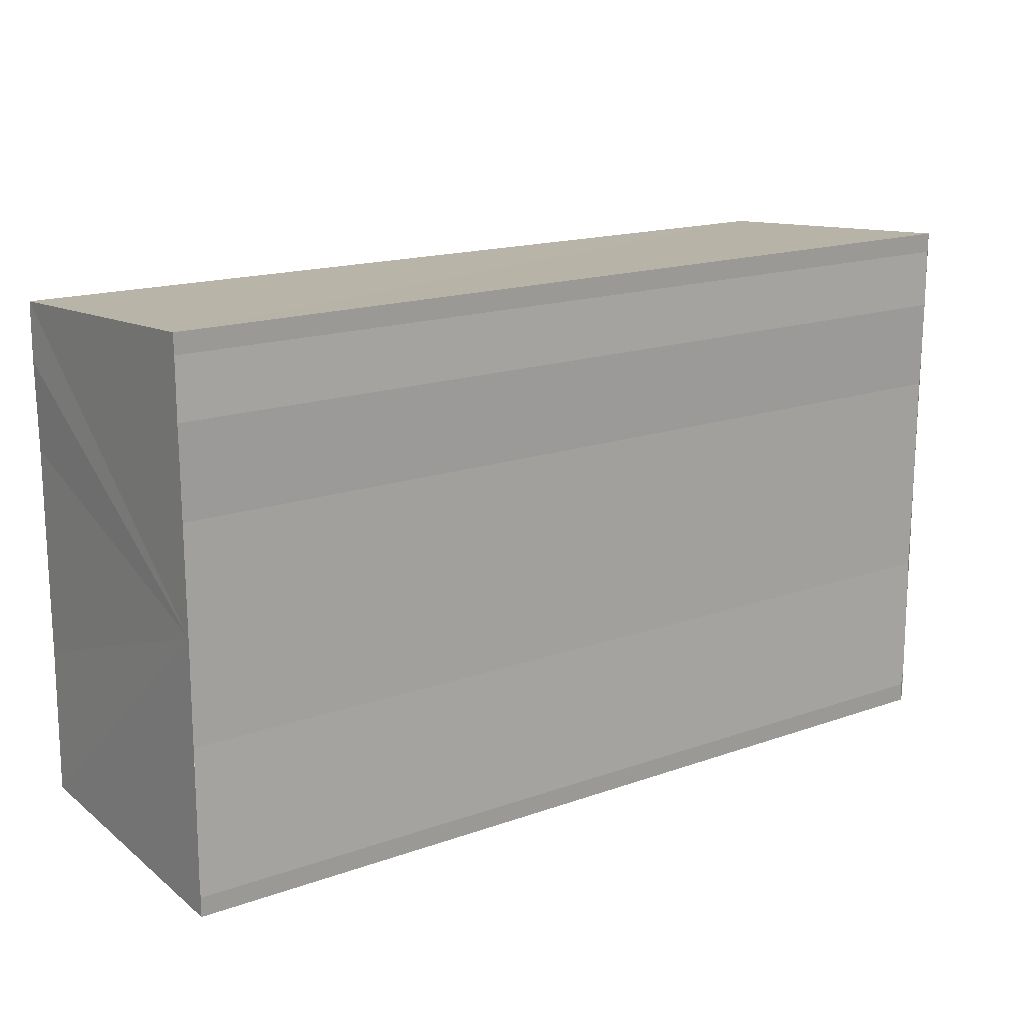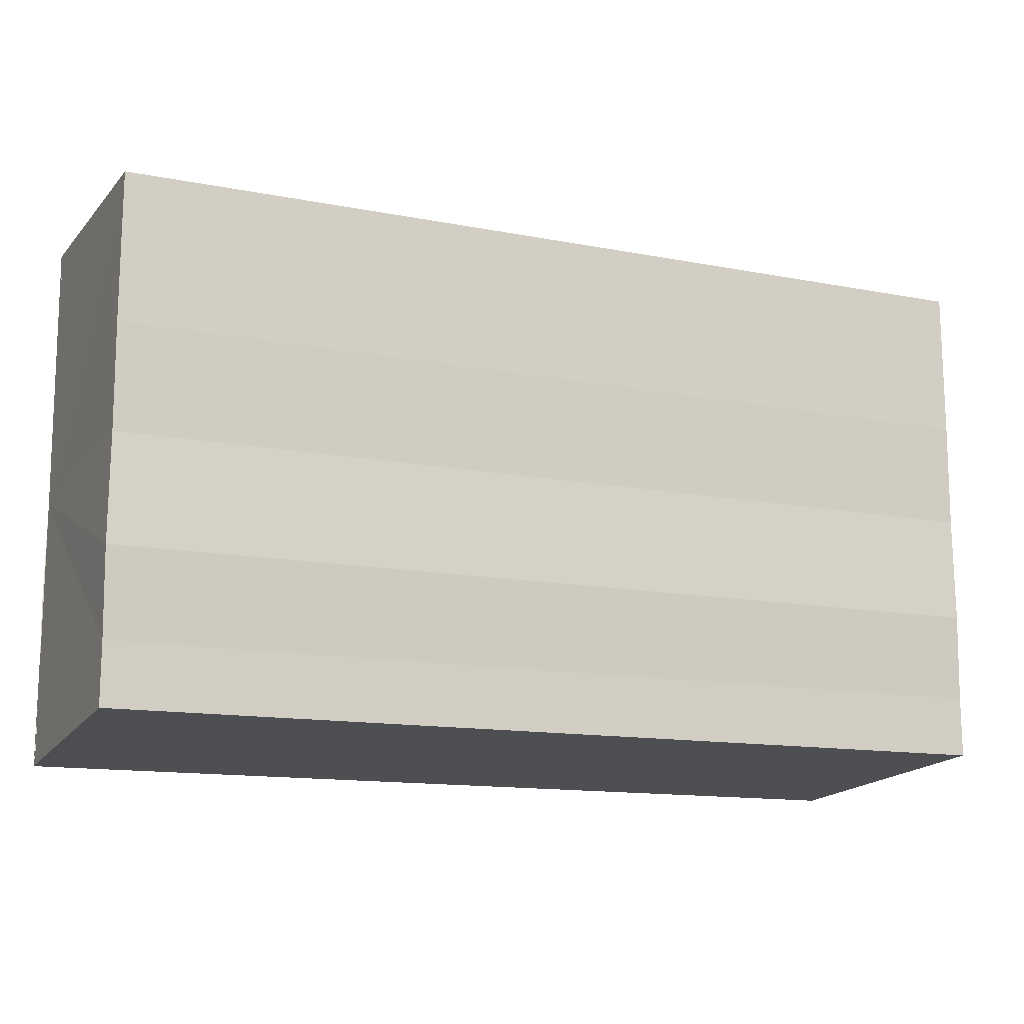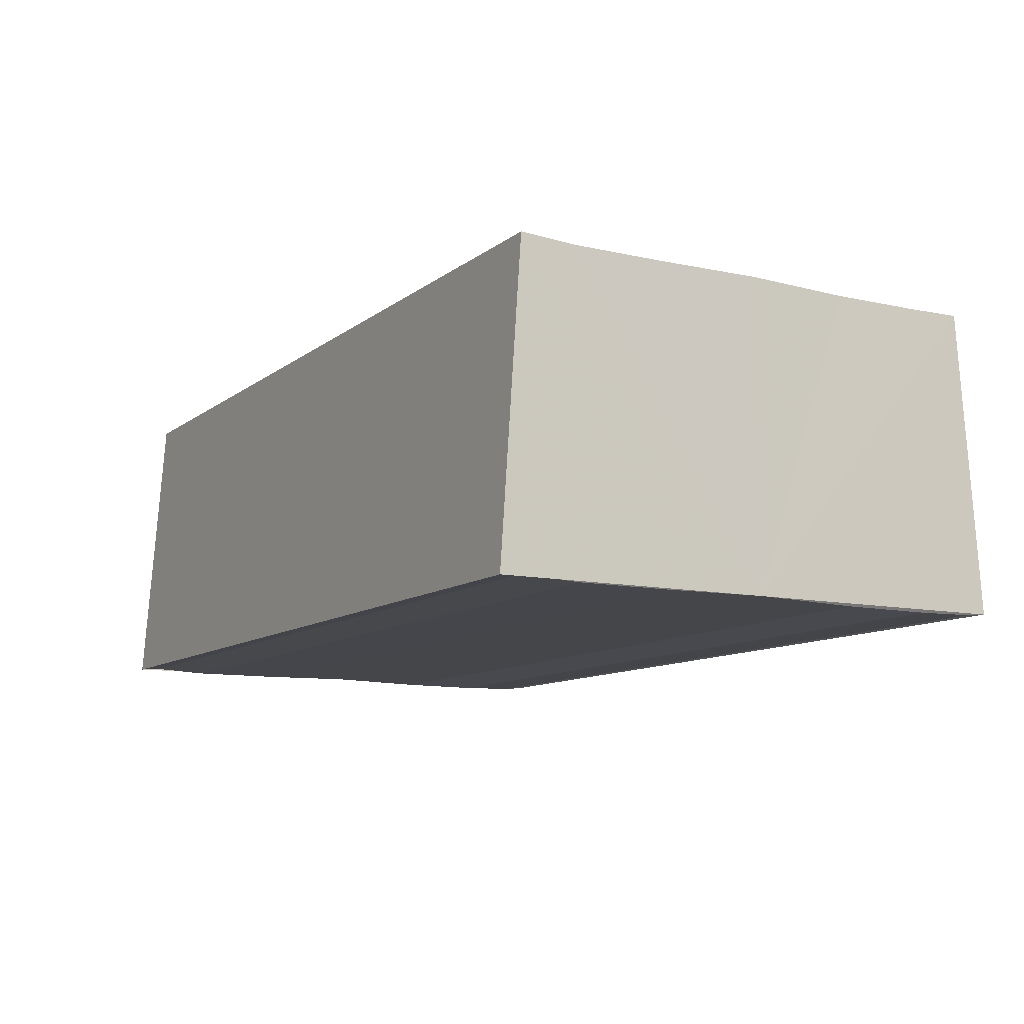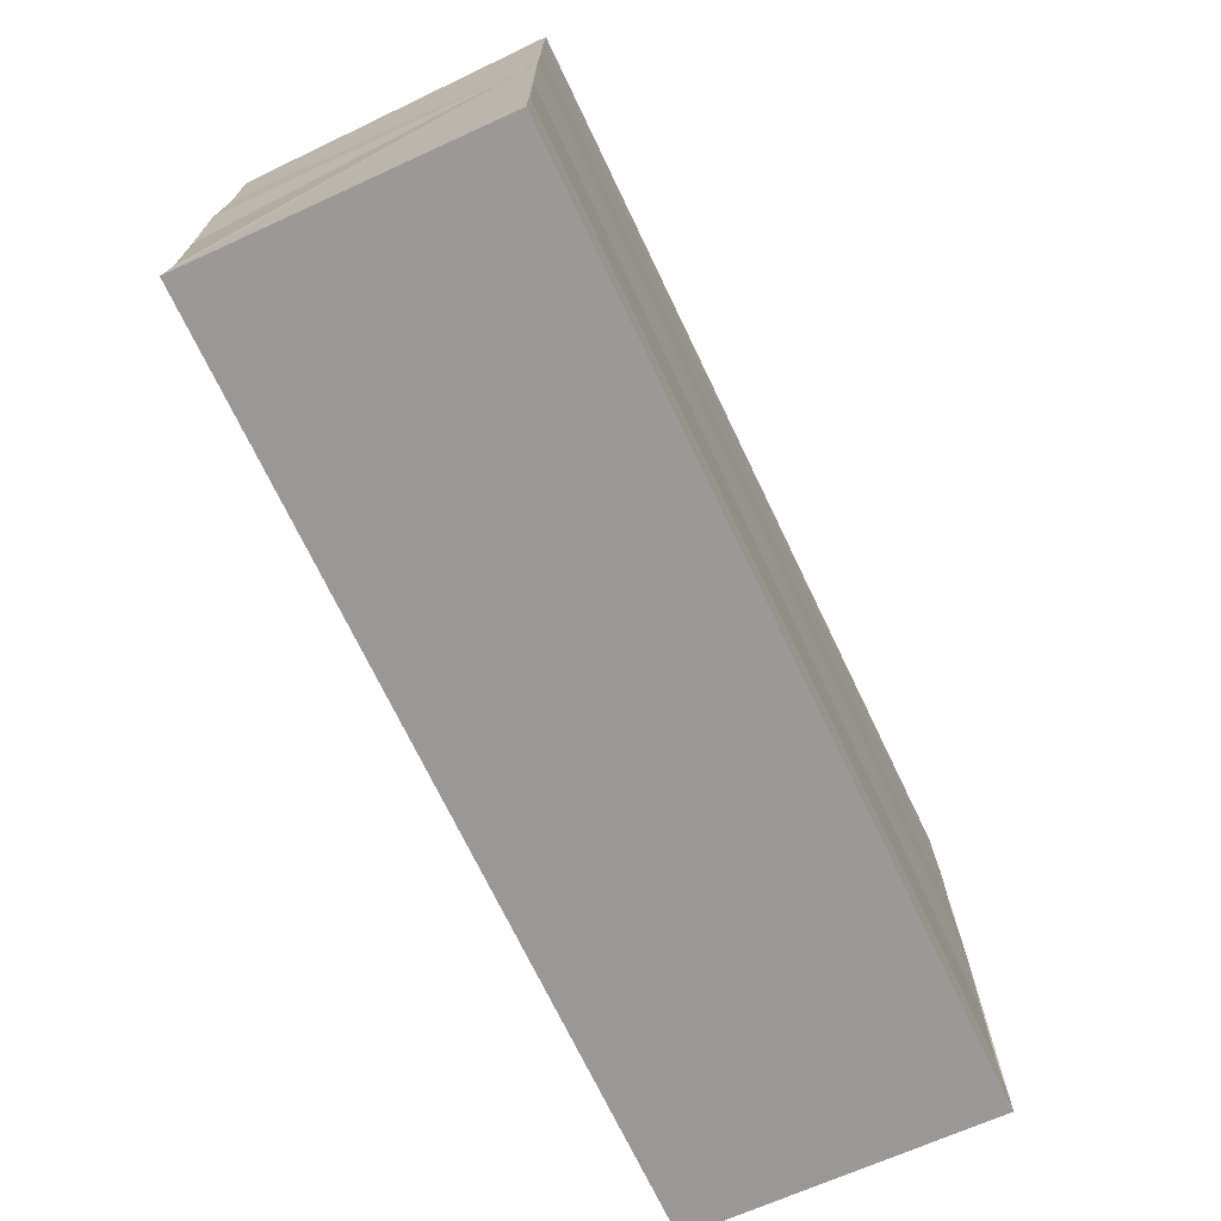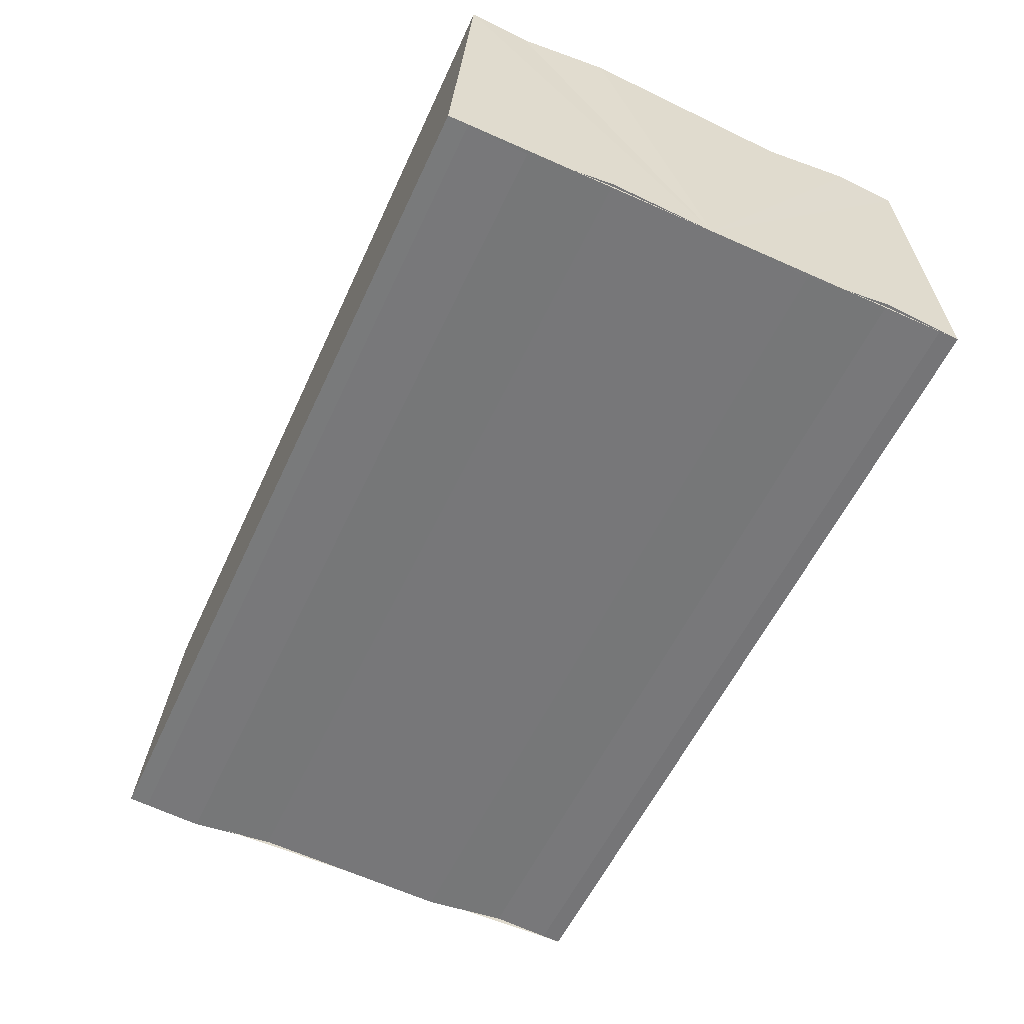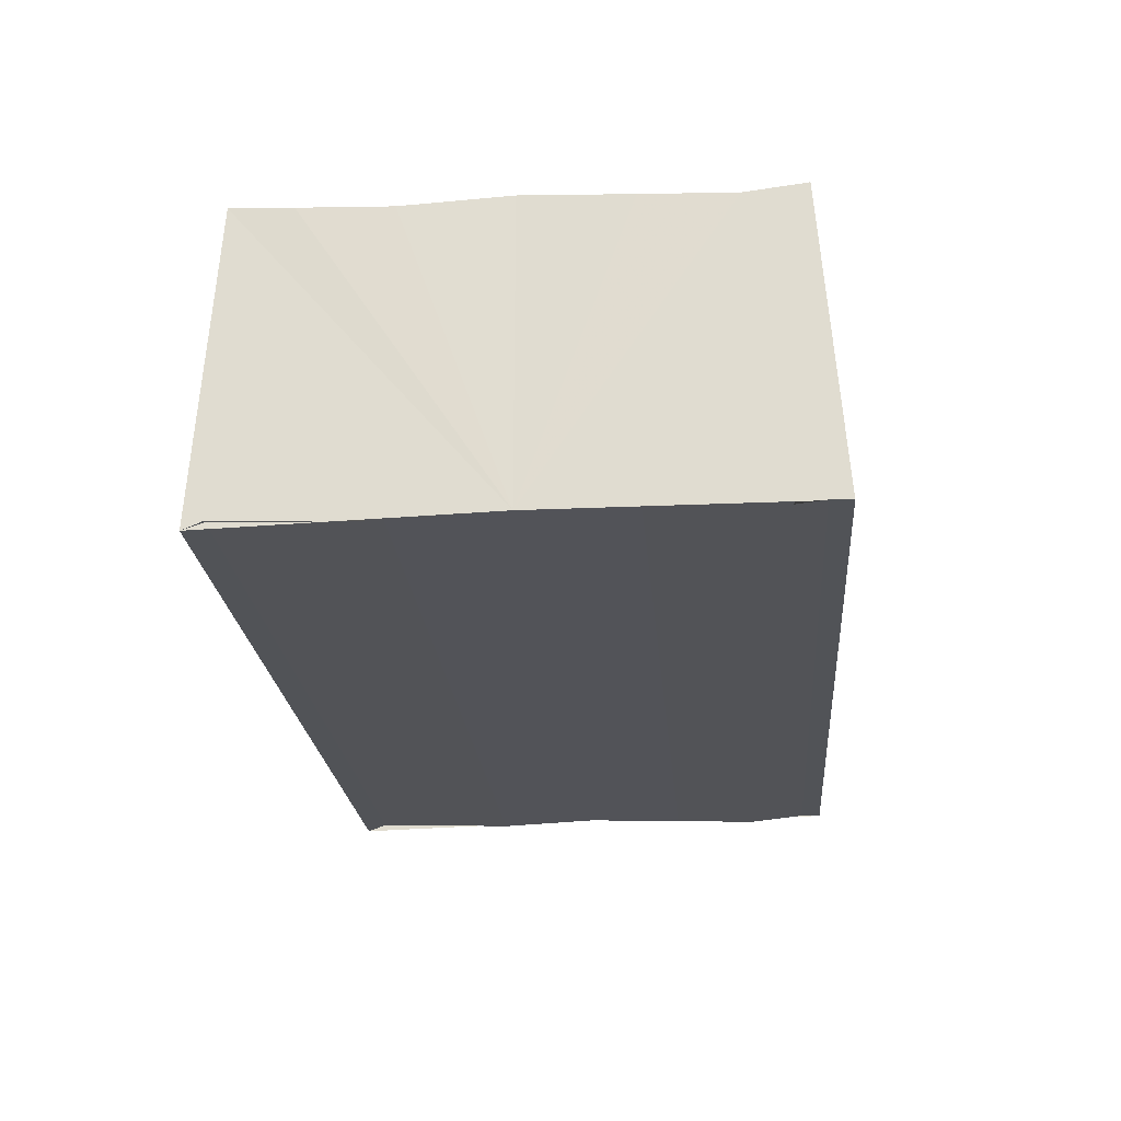
<metadata>
{"format":"obj","ext":"obj","renderer":"f3d","projection":"perspective","resolution":1024,"background":"white","views":[{"elev":16.5,"azim":-35.9,"up":"+Z"},{"elev":-13.6,"azim":156.6,"up":"+Z"},{"elev":-10.6,"azim":60.1,"up":"+Y"},{"elev":-71.4,"azim":-64.4,"up":"+Z"},{"elev":-57.2,"azim":65.2,"up":"+Y"},{"elev":-22.5,"azim":94.8,"up":"+Y"}]}
</metadata>
<code>
o 5279
v 2167 1891 8.2
v 2167 1891 8.197
v 2167 1891 8.2
v 2167 1891 8.197
v 2167 1891 8.194
v 2167 1891 8.194
v 2167 1891 8.192
v 2167 1891 8.192
v 2167 1891 8.191
v 2167 1891 8.191
v 2167 1891 8.191
v 2167 1891 8.192
v 2167 1891 8.194
v 2167 1891 8.197
v 2167 1891 8.2
v 2167 1891 8.203
v 2167 1891 8.206
v 2167 1891 8.208
v 2167 1891 8.209
v 2167 1891 8.203
v 2167 1891 8.192
v 2167 1891 8.191
v 2167 1891 8.192
v 2167 1891 8.191
v 2167 1891 8.192
v 2167 1891 8.194
v 2167 1891 8.197
v 2167 1891 8.2
v 2167 1891 8.203
v 2167 1891 8.206
v 2167 1891 8.208
v 2167 1891 8.209
v 2167 1891 8.203
v 2167 1891 8.206
v 2167 1891 8.206
v 2167 1891 8.208
v 2167 1891 8.208
v 2167 1891 8.209
v 2167 1891 8.209
v 2167 1891 8.209
v 2167 1891 8.208
v 2167 1891 8.209
v 2167 1891 8.208
v 2167 1891 8.209
v 2167 1891 8.206
v 2167 1891 8.208
v 2167 1891 8.203
v 2167 1891 8.206
v 2167 1891 8.2
v 2167 1891 8.203
v 2167 1891 8.197
v 2167 1891 8.2
v 2167 1891 8.194
v 2167 1891 8.197
v 2167 1891 8.192
v 2167 1891 8.194
v 2167 1891 8.192
v 2167 1891 8.194
v 2167 1891 8.197
v 2167 1891 8.194
v 2167 1891 8.2
v 2167 1891 8.197
v 2167 1891 8.203
v 2167 1891 8.2
v 2167 1891 8.206
v 2167 1891 8.203
v 2167 1891 8.208
v 2167 1891 8.206
f 1 2 3
f 3 2 4
f 2 5 4
f 4 5 6
f 5 7 6
f 6 7 8
f 7 9 8
f 8 10 11
f 3 11 12
f 3 12 13
f 3 13 14
f 3 14 15
f 3 15 16
f 3 16 17
f 3 17 18
f 3 18 19
f 20 1 3
f 1 21 10
f 22 21 23
f 24 25 22
f 1 26 21
f 1 27 26
f 1 28 27
f 1 29 28
f 1 30 29
f 1 31 30
f 1 32 31
f 33 1 20
f 34 33 20
f 35 33 34
f 36 35 34
f 37 35 36
f 38 37 36
f 39 37 40
f 41 32 42
f 43 44 41
f 45 31 46
f 47 48 45
f 49 50 47
f 51 52 49
f 53 54 51
f 55 56 53
f 57 58 55
f 58 59 60
f 59 61 62
f 61 63 64
f 63 65 66
f 65 67 68

</code>
